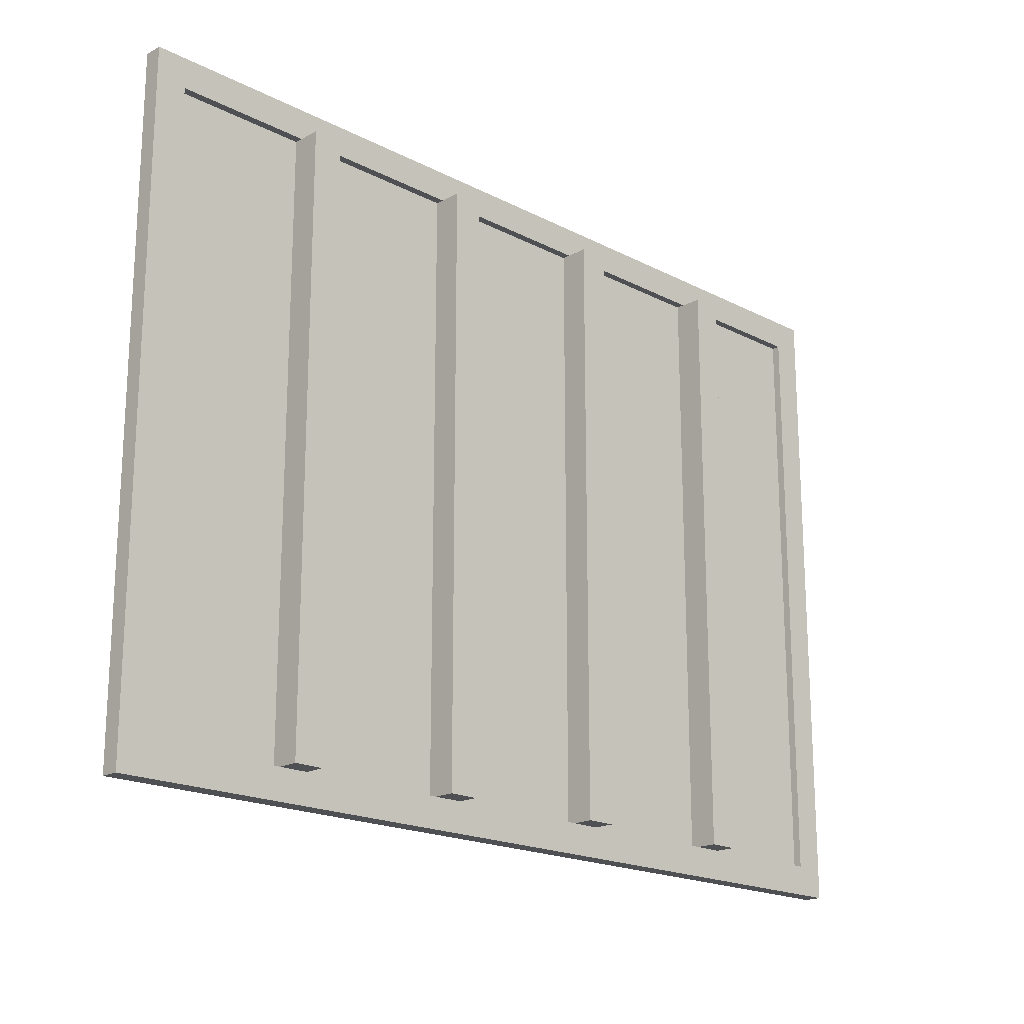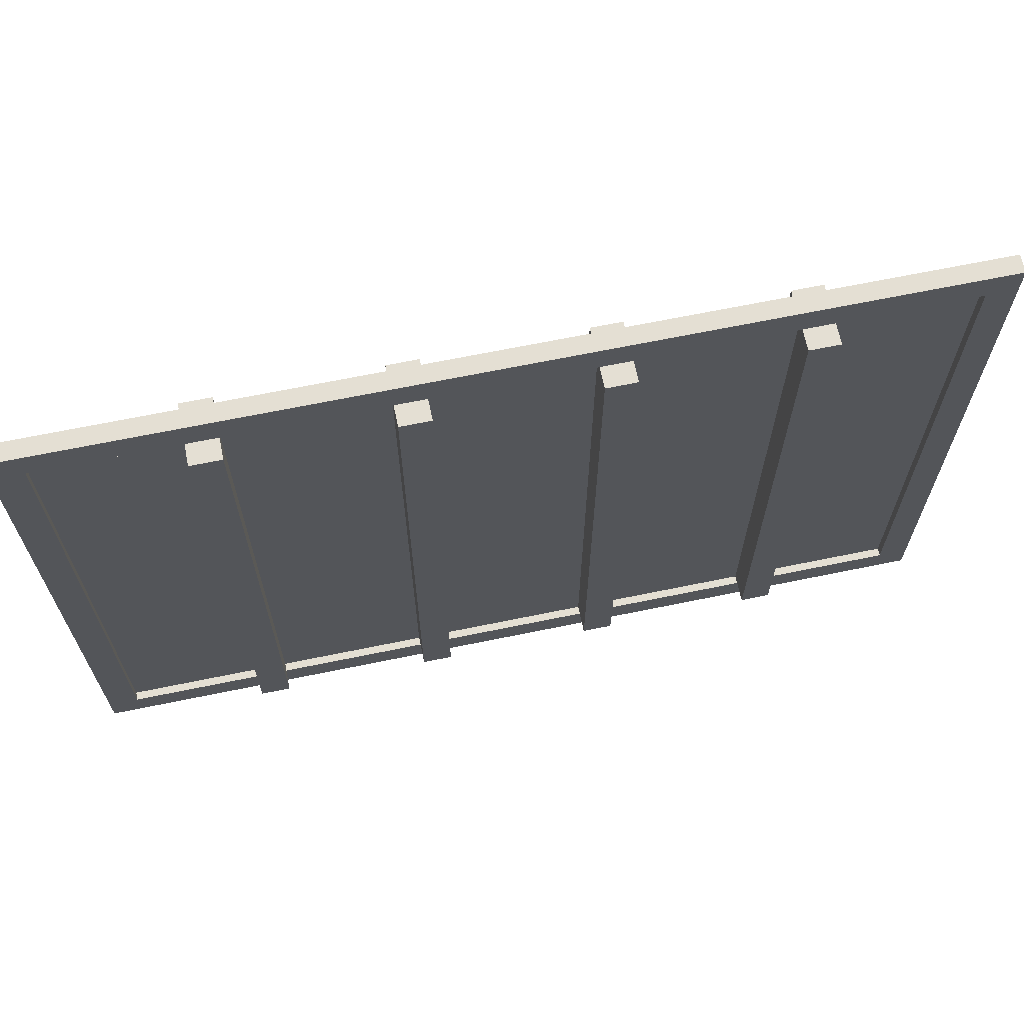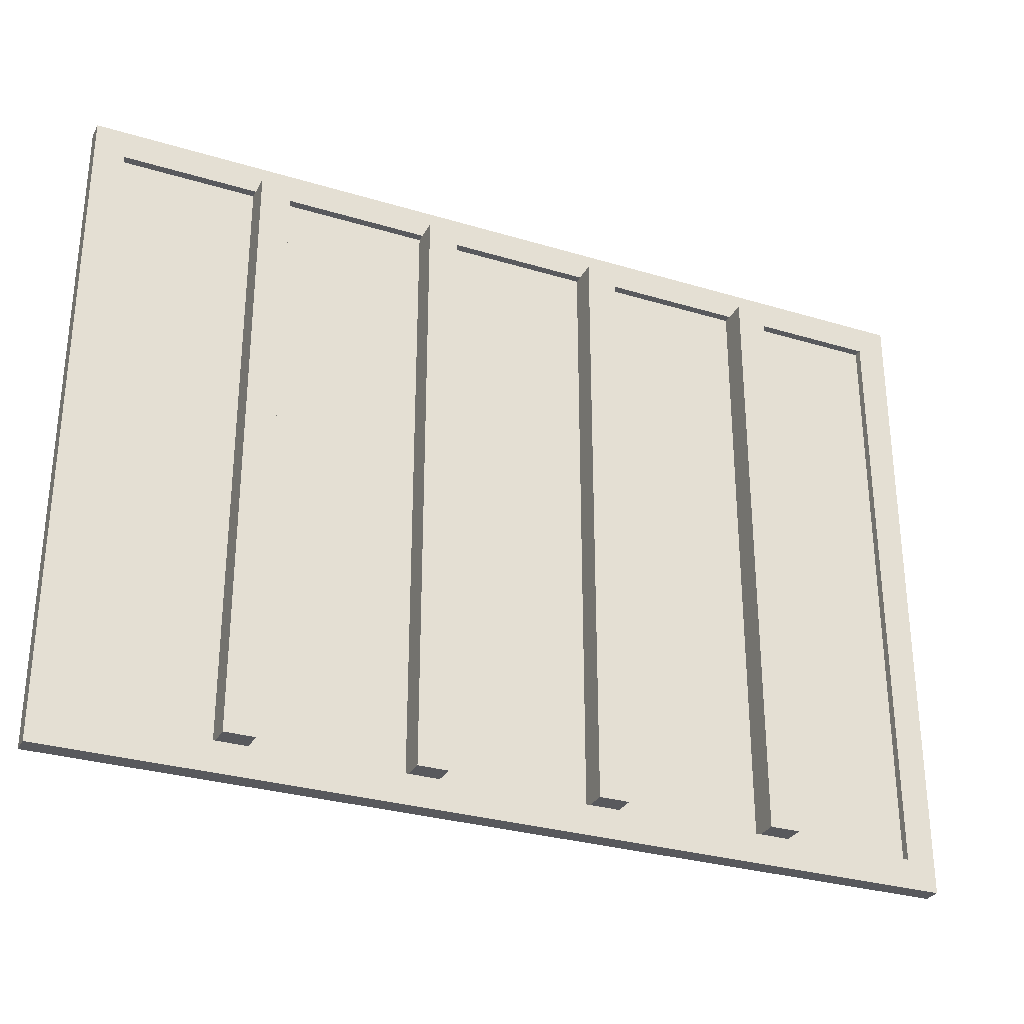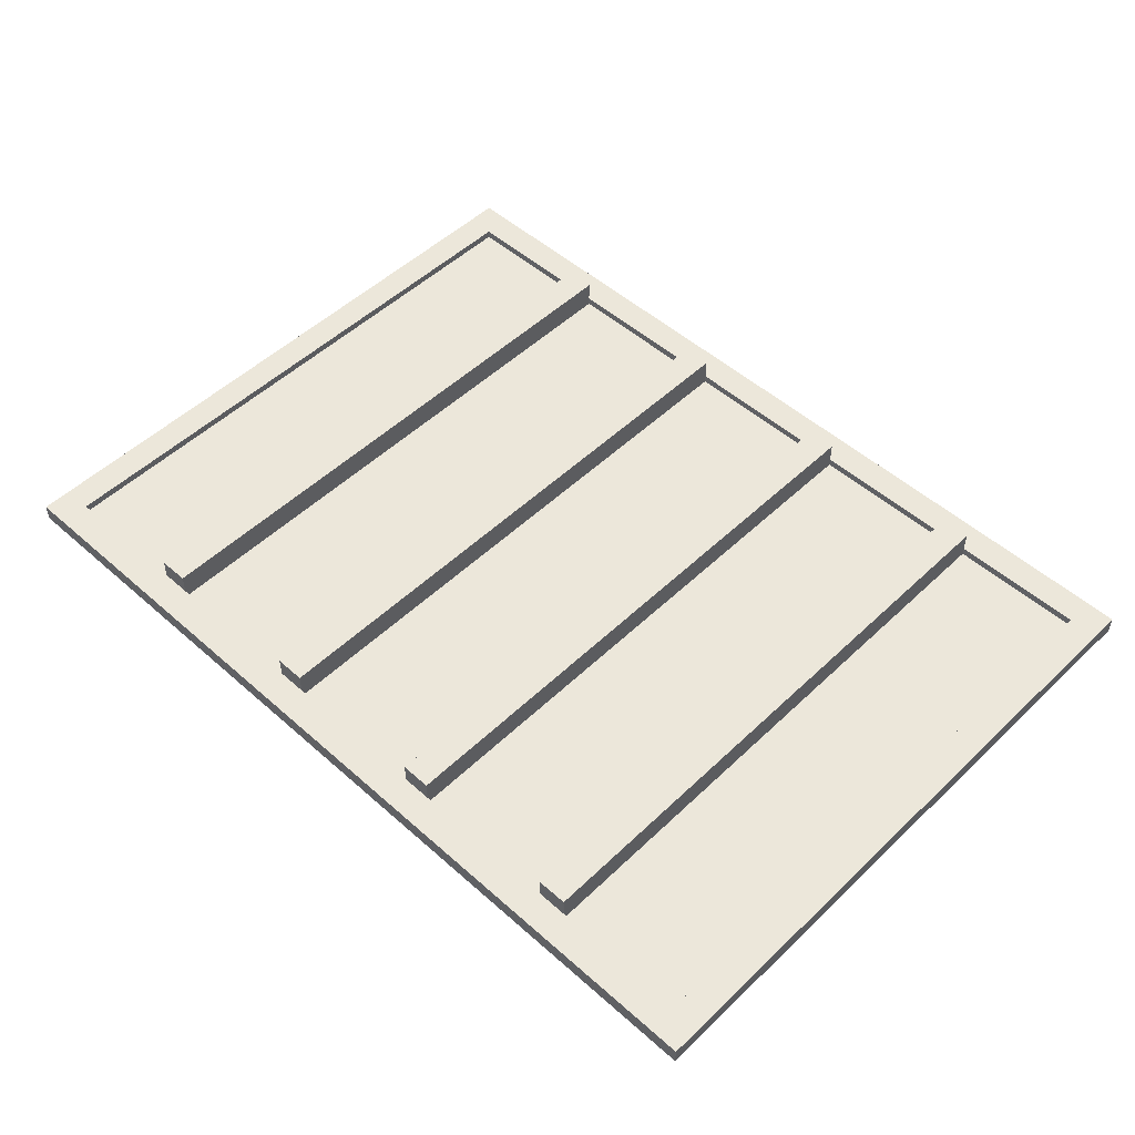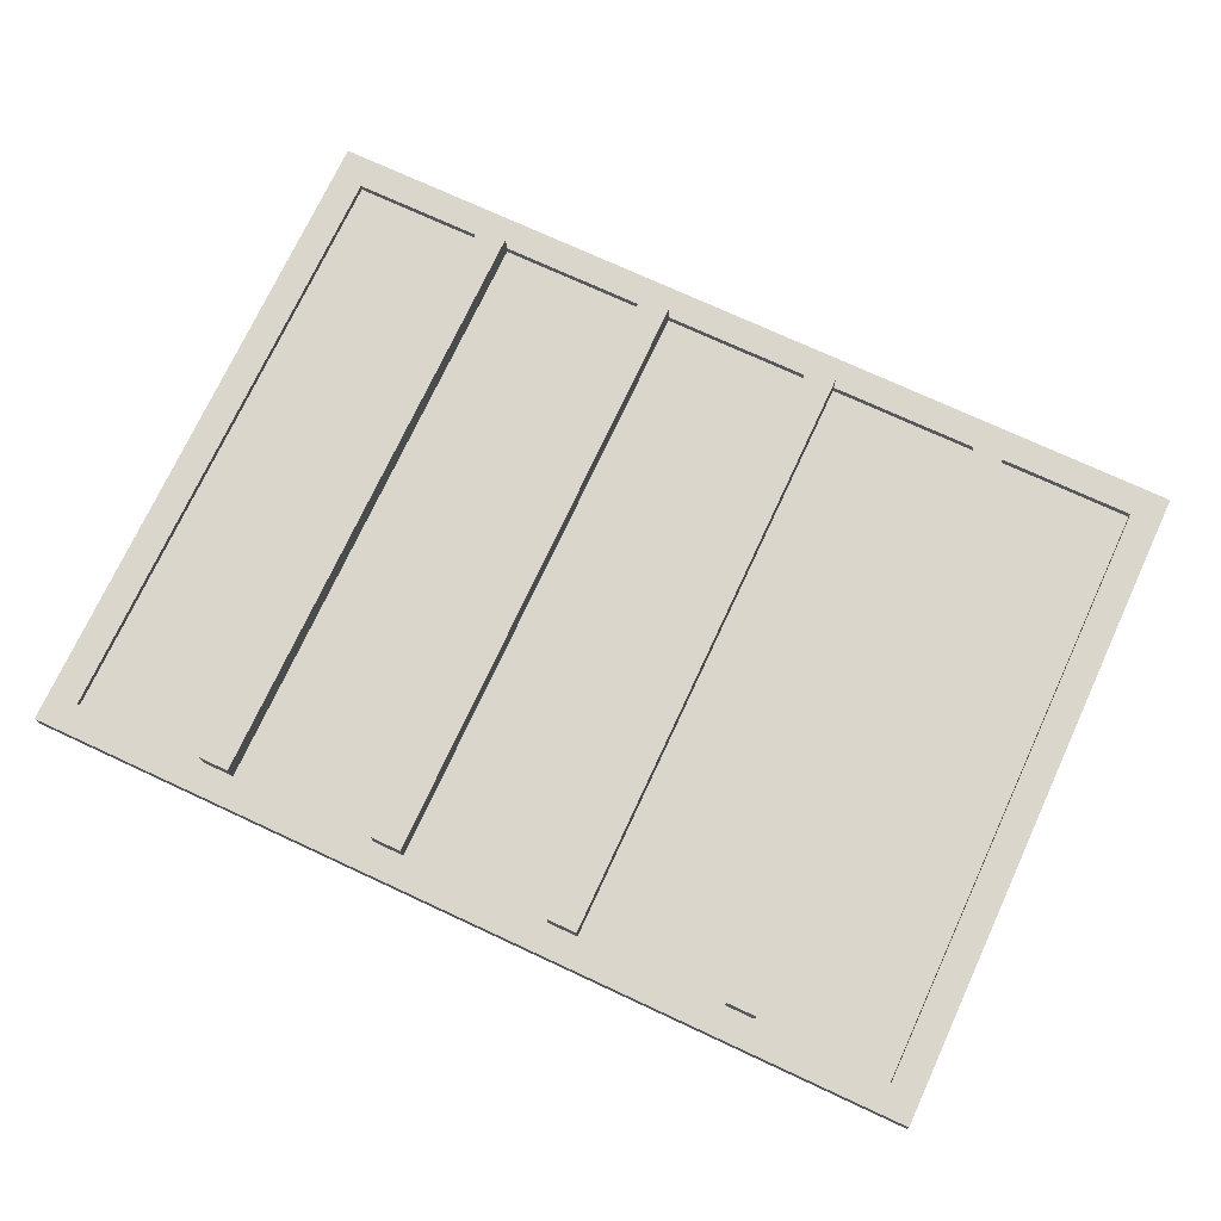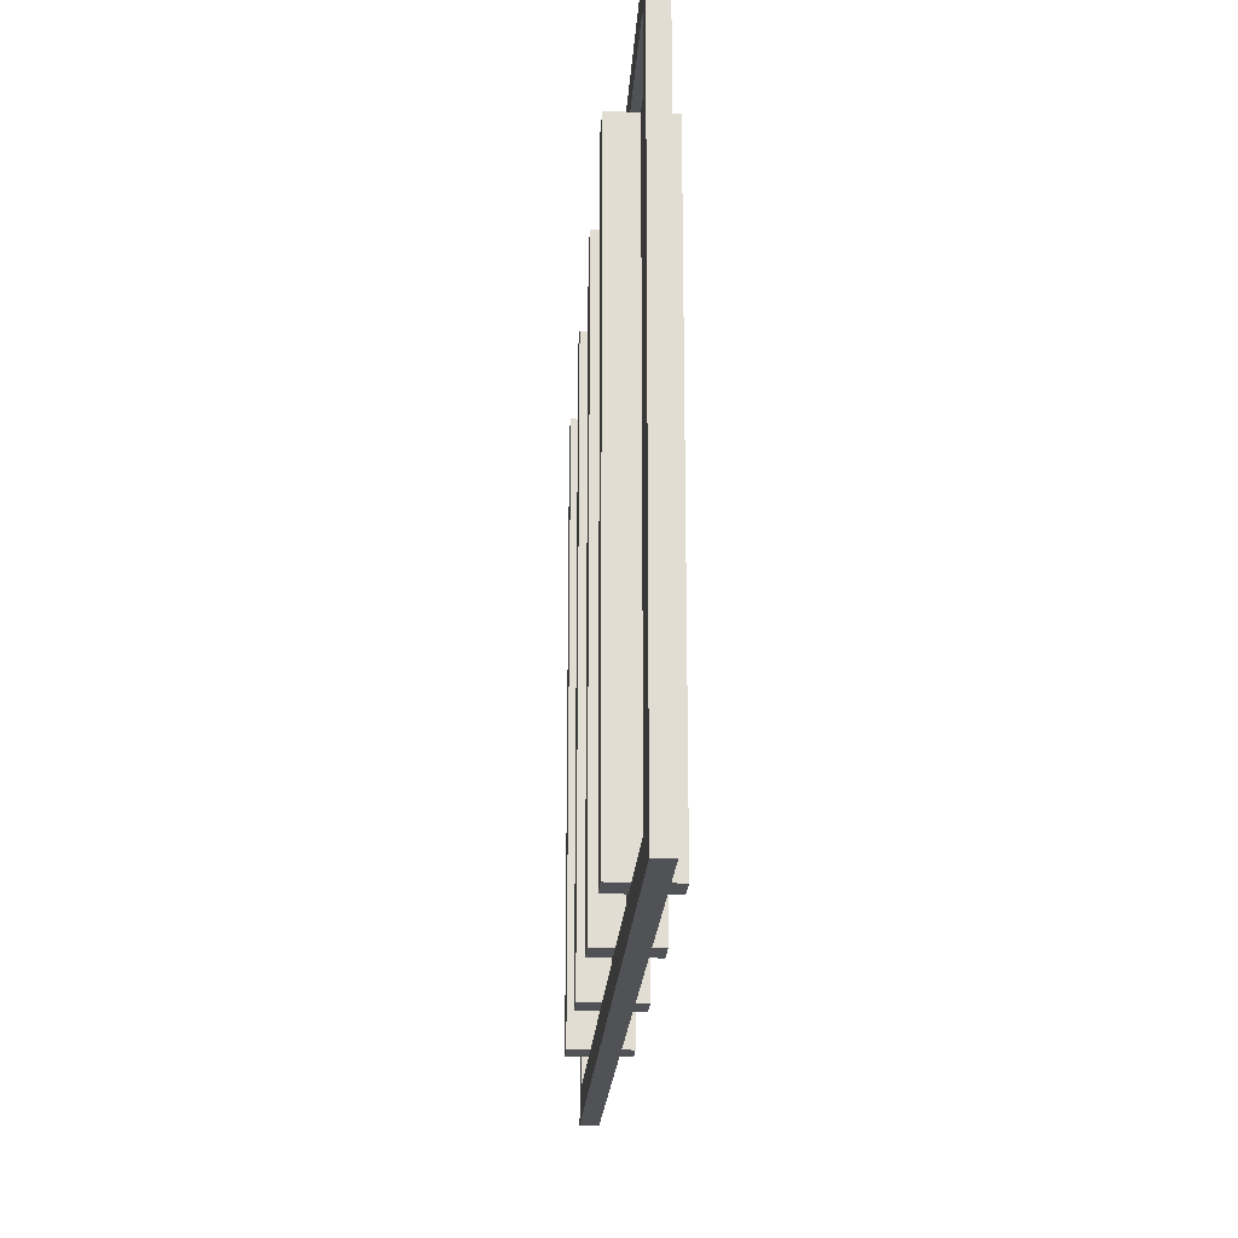
<metadata>
{"format":"obj","ext":"obj","renderer":"f3d","projection":"perspective","resolution":1024,"background":"white","views":[{"elev":-19.0,"azim":135.7,"up":"+Z"},{"elev":66.7,"azim":-11.7,"up":"+Z"},{"elev":-30.0,"azim":-23.8,"up":"+Z"},{"elev":51.0,"azim":-136.0,"up":"+Y"},{"elev":73.6,"azim":-155.1,"up":"+Y"},{"elev":-21.1,"azim":-93.5,"up":"+Z"}]}
</metadata>
<code>
g product-ef6fa796-6501-4501-aaa4-af8807861911-body
v 1.25 0.2 0.1
v 1.25 0.2 2.1
v 1.15 0.2 2.1
v 1.15 0.2 0.1
v 1.15 0.2 0.1
v 1.15 0.2 2.1
v 1.15 0 2.1
v 1.15 0 0.1
v 1.15 0 0.1
v 1.15 0 2.1
v 1.25 0 2.1
v 1.25 0 0.1
v 1.25 0 0.1
v 1.25 0 2.1
v 1.25 0.2 2.1
v 1.25 0.2 0.1
v 1.25 0.2 0.1
v 1.15 0.2 0.1
v 1.15 0 0.1
v 1.25 0 0.1
v 1.25 0.2 2.1
v 1.15 0.2 2.1
v 1.15 0 2.1
v 1.25 0 2.1
v 1.85 0.2 0.1
v 1.85 0.2 2.1
v 1.75 0.2 2.1
v 1.75 0.2 0.1
v 1.75 0.2 0.1
v 1.75 0.2 2.1
v 1.75 0 2.1
v 1.75 0 0.1
v 1.75 0 0.1
v 1.75 0 2.1
v 1.85 0 2.1
v 1.85 0 0.1
v 1.85 0 0.1
v 1.85 0 2.1
v 1.85 0.2 2.1
v 1.85 0.2 0.1
v 1.85 0.2 0.1
v 1.75 0.2 0.1
v 1.75 0 0.1
v 1.85 0 0.1
v 1.85 0.2 2.1
v 1.75 0.2 2.1
v 1.75 0 2.1
v 1.85 0 2.1
v 0.65 0.2 0.1
v 0.65 0.2 2.1
v 0.55 0.2 2.1
v 0.55 0.2 0.1
v 0.55 0.2 0.1
v 0.55 0.2 2.1
v 0.55 0 2.1
v 0.55 0 0.1
v 0.55 0 0.1
v 0.55 0 2.1
v 0.65 0 2.1
v 0.65 0 0.1
v 0.65 0 0.1
v 0.65 0 2.1
v 0.65 0.2 2.1
v 0.65 0.2 0.1
v 0.65 0.2 0.1
v 0.55 0.2 0.1
v 0.55 0 0.1
v 0.65 0 0.1
v 0.65 0.2 2.1
v 0.55 0.2 2.1
v 0.55 0 2.1
v 0.65 0 2.1
v 2.45 0.2 0.1
v 2.45 0.2 2.1
v 2.35 0.2 2.1
v 2.35 0.2 0.1
v 2.35 0.2 0.1
v 2.35 0.2 2.1
v 2.35 0 2.1
v 2.35 0 0.1
v 2.35 0 0.1
v 2.35 0 2.1
v 2.45 0 2.1
v 2.45 0 0.1
v 2.45 0 0.1
v 2.45 0 2.1
v 2.45 0.2 2.1
v 2.45 0.2 0.1
v 2.45 0.2 0.1
v 2.35 0.2 0.1
v 2.35 0 0.1
v 2.45 0 0.1
v 2.45 0.2 2.1
v 2.35 0.2 2.1
v 2.35 0 2.1
v 2.45 0 2.1
v 0.1 0.103 0.1
v 0.1 0.103 2.1
v 0.1 0.097 2.1
v 0.1 0.097 0.1
v 0.1 0.097 0.1
v 0.1 0.097 2.1
v 2.9 0.097 2.1
v 2.9 0.097 0.1
v 2.9 0.097 0.1
v 2.9 0.097 2.1
v 2.9 0.103 2.1
v 2.9 0.103 0.1
v 2.9 0.103 0.1
v 2.9 0.103 2.1
v 0.1 0.103 2.1
v 0.1 0.103 0.1
v 0.1 0.103 0.1
v 0.1 0.097 0.1
v 2.9 0.097 0.1
v 2.9 0.103 0.1
v 0.1 0.103 2.1
v 0.1 0.097 2.1
v 2.9 0.097 2.1
v 2.9 0.103 2.1
v 0 0.07 2.2
v 0 0.13 2.2
v 3 0.13 2.2
v 3 0.07 2.2
v 3 0.07 2.2
v 3 0.13 2.2
v 3 0.13 0
v 3 0.07 0
v 3 0.07 0
v 3 0.13 0
v 0 0.13 0
v 0 0.07 0
v 0 0.07 0
v 0 0.13 0
v 0 0.13 2.2
v 0 0.07 2.2
v 0.1 0.07 2.1
v 0.1 0.13 2.1
v 0.1 0.13 0.1
v 0.1 0.07 0.1
v 0.1 0.07 0.1
v 0.1 0.13 0.1
v 2.9 0.13 0.1
v 2.9 0.07 0.1
v 2.9 0.07 0.1
v 2.9 0.13 0.1
v 2.9 0.13 2.1
v 2.9 0.07 2.1
v 2.9 0.07 2.1
v 2.9 0.13 2.1
v 0.1 0.13 2.1
v 0.1 0.07 2.1
v 0 0.07 2.2
v 3 0.07 2.2
v 3 0.07 0
v 0 0.07 0
v 0.1 0.07 2.1
v 0.1 0.07 0.1
v 2.9 0.07 0.1
v 2.9 0.07 2.1
v 0 0.13 2.2
v 3 0.13 2.2
v 3 0.13 0
v 0 0.13 0
v 0.1 0.13 2.1
v 0.1 0.13 0.1
v 2.9 0.13 0.1
v 2.9 0.13 2.1
f 2 1 4
f 3 2 4
f 6 5 8
f 7 6 8
f 10 9 12
f 11 10 12
f 14 13 16
f 15 14 16
f 18 17 19
f 17 20 19
f 23 21 22
f 23 24 21
f 26 25 28
f 27 26 28
f 30 29 32
f 31 30 32
f 34 33 36
f 35 34 36
f 38 37 40
f 39 38 40
f 42 41 43
f 41 44 43
f 47 45 46
f 47 48 45
f 50 49 52
f 51 50 52
f 54 53 56
f 55 54 56
f 58 57 60
f 59 58 60
f 62 61 64
f 63 62 64
f 66 65 67
f 65 68 67
f 71 69 70
f 71 72 69
f 74 73 76
f 75 74 76
f 78 77 80
f 79 78 80
f 82 81 84
f 83 82 84
f 86 85 88
f 87 86 88
f 90 89 91
f 89 92 91
f 95 93 94
f 95 96 93
f 98 97 100
f 99 98 100
f 102 101 104
f 103 102 104
f 106 105 108
f 107 106 108
f 110 109 112
f 111 110 112
f 114 113 115
f 113 116 115
f 119 117 118
f 119 120 117
f 122 121 124
f 123 122 124
f 126 125 128
f 127 126 128
f 130 129 132
f 131 130 132
f 134 133 136
f 135 134 136
f 138 137 140
f 139 138 140
f 142 141 144
f 143 142 144
f 146 145 148
f 147 146 148
f 150 149 152
f 151 150 152
f 153 156 158
f 157 153 158
f 154 153 160
f 153 157 160
f 160 159 155
f 154 160 155
f 158 156 155
f 159 158 155
f 166 164 161
f 166 161 165
f 168 161 162
f 168 165 161
f 163 167 168
f 163 168 162
f 163 164 166
f 163 166 167

</code>
